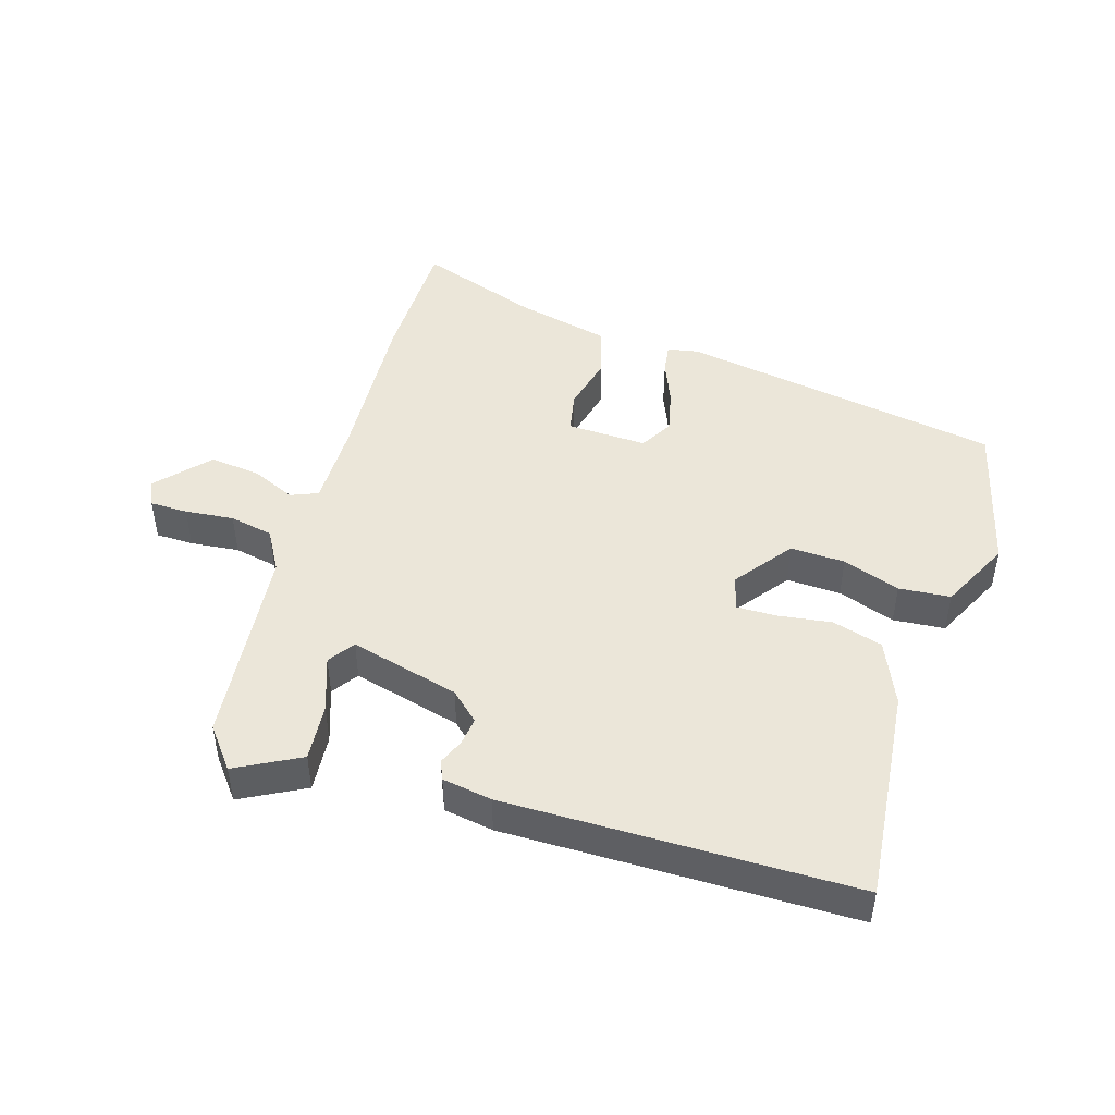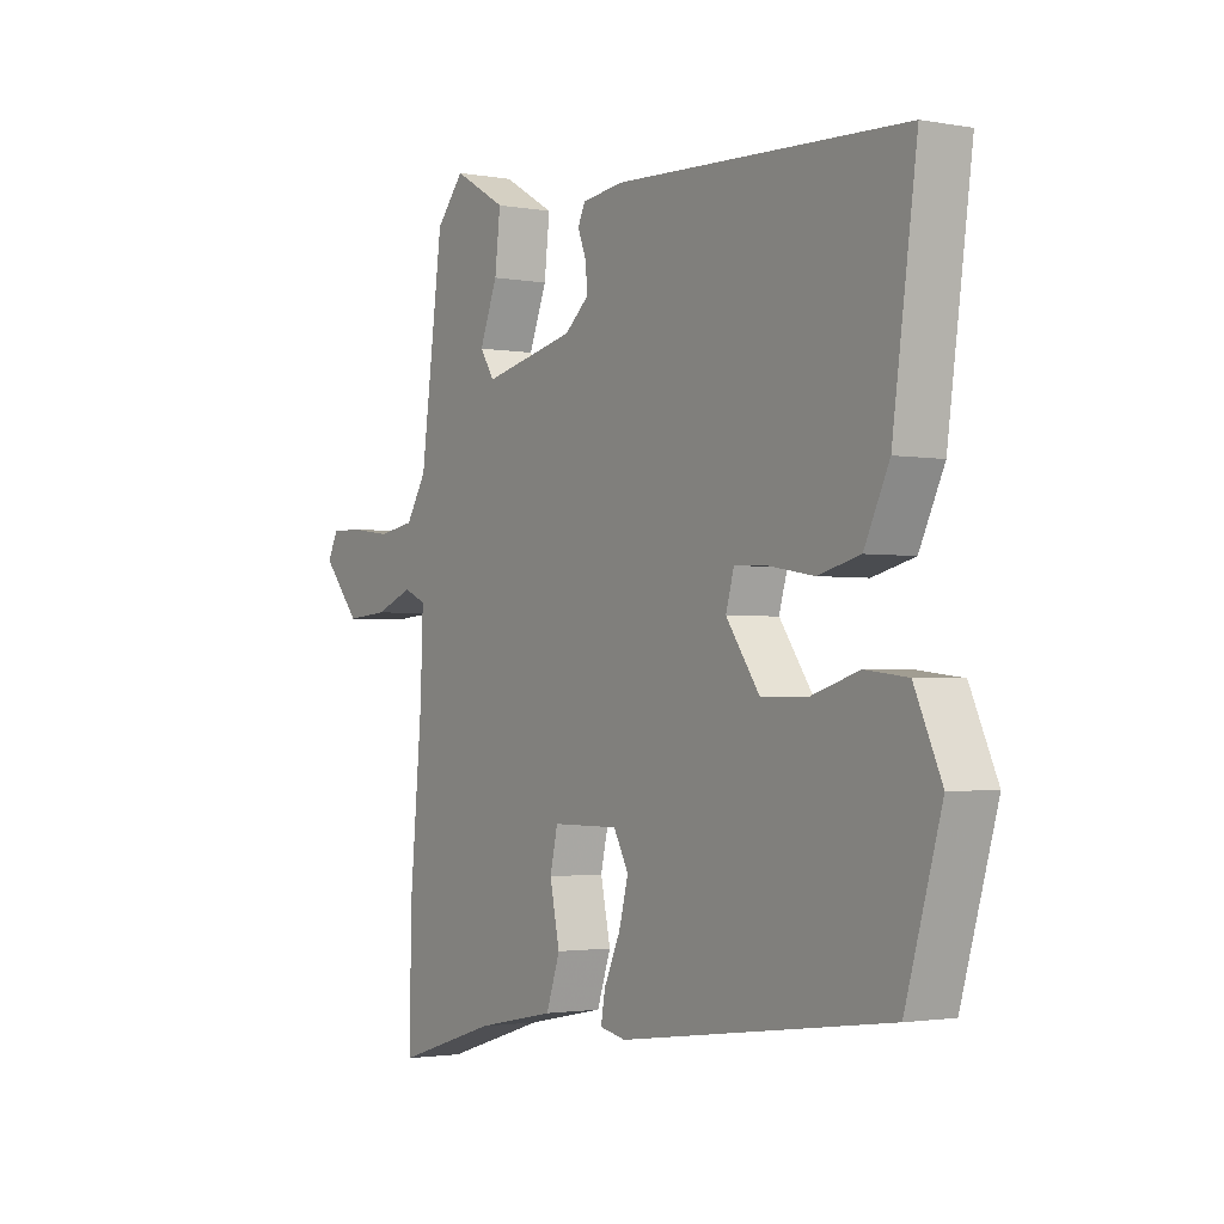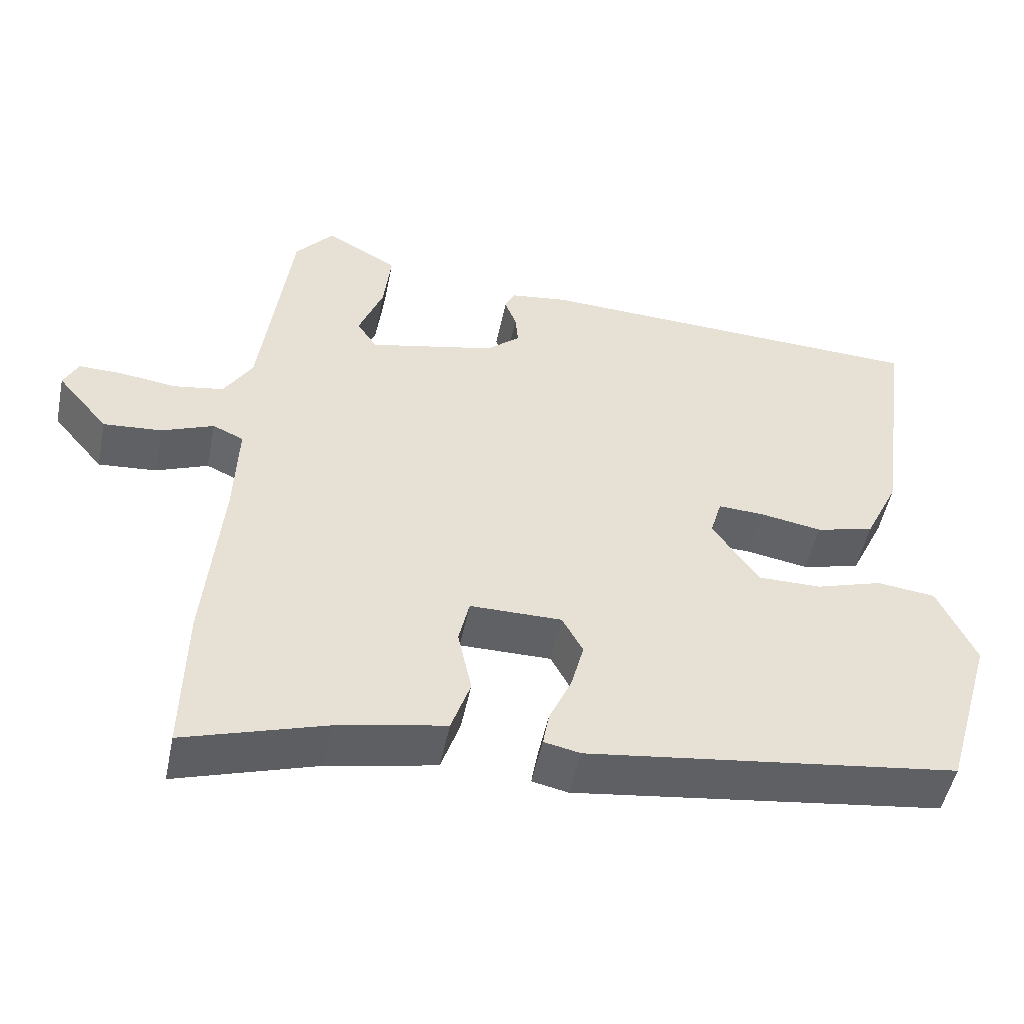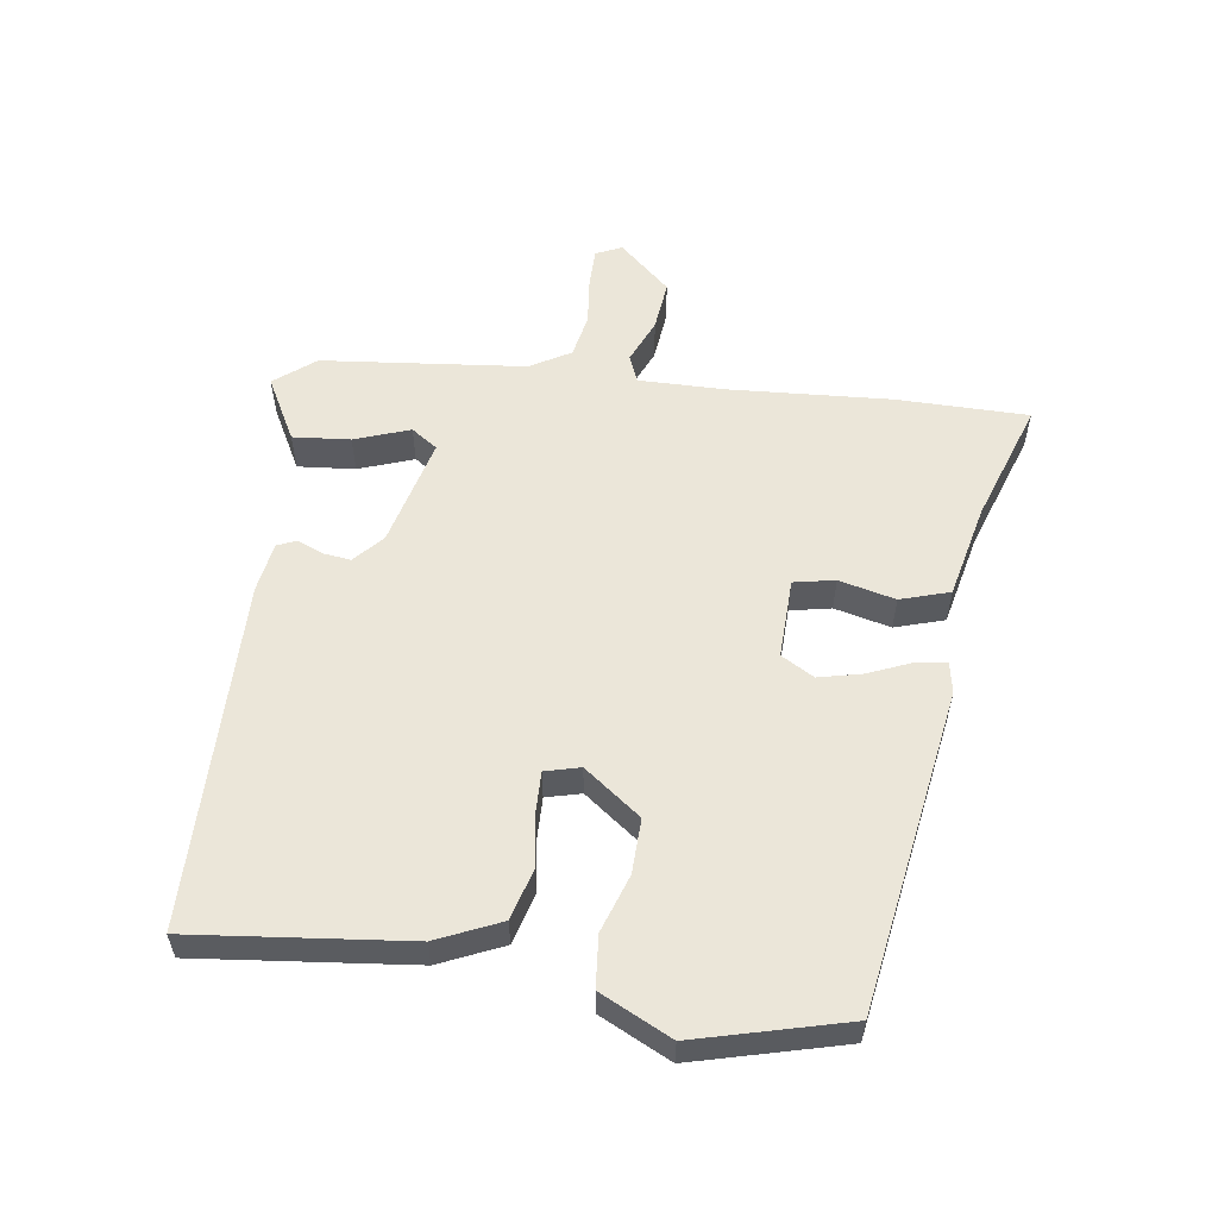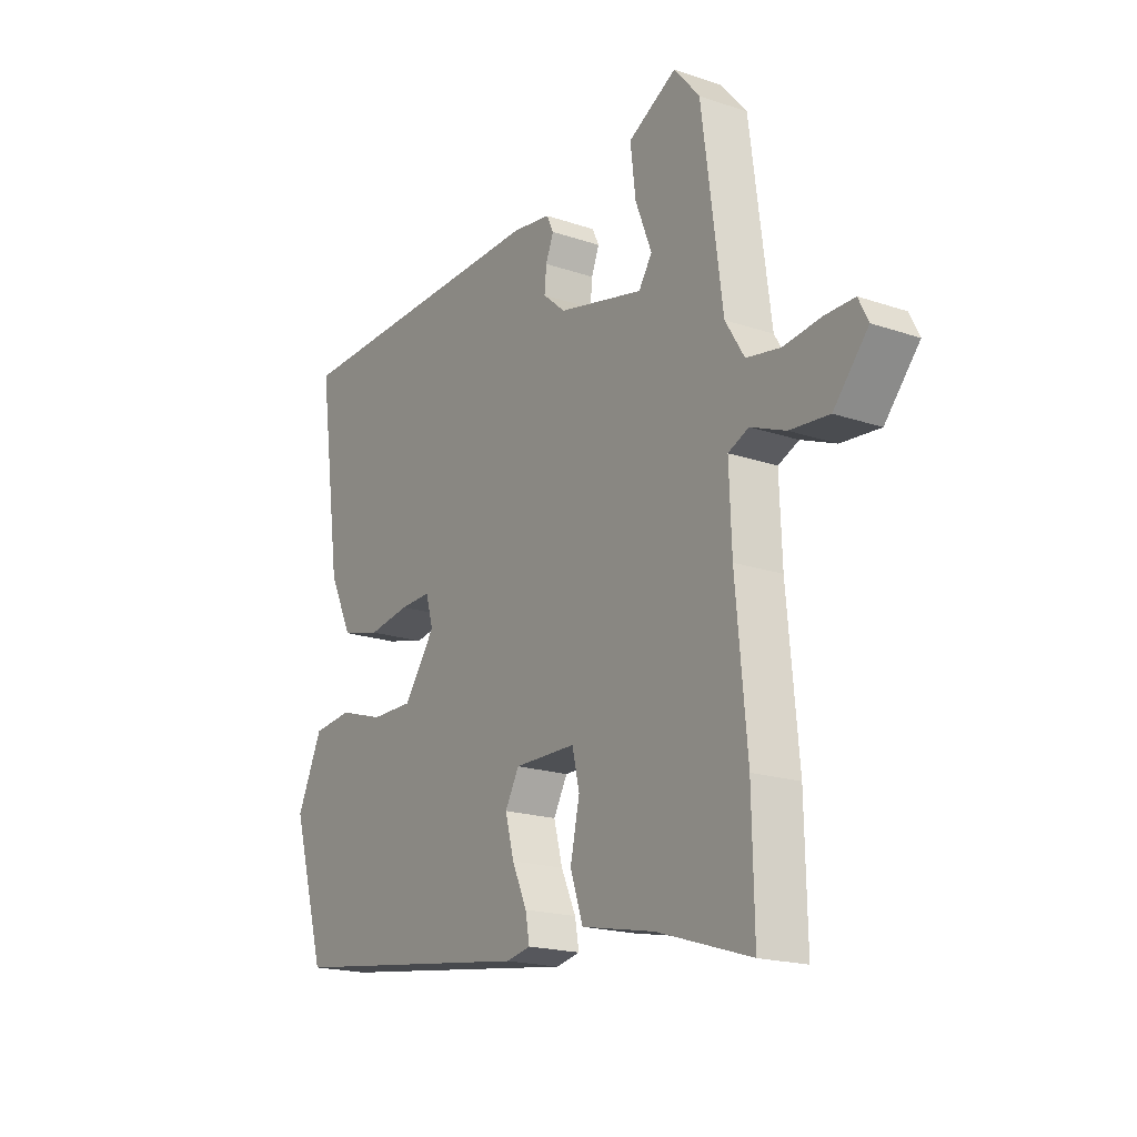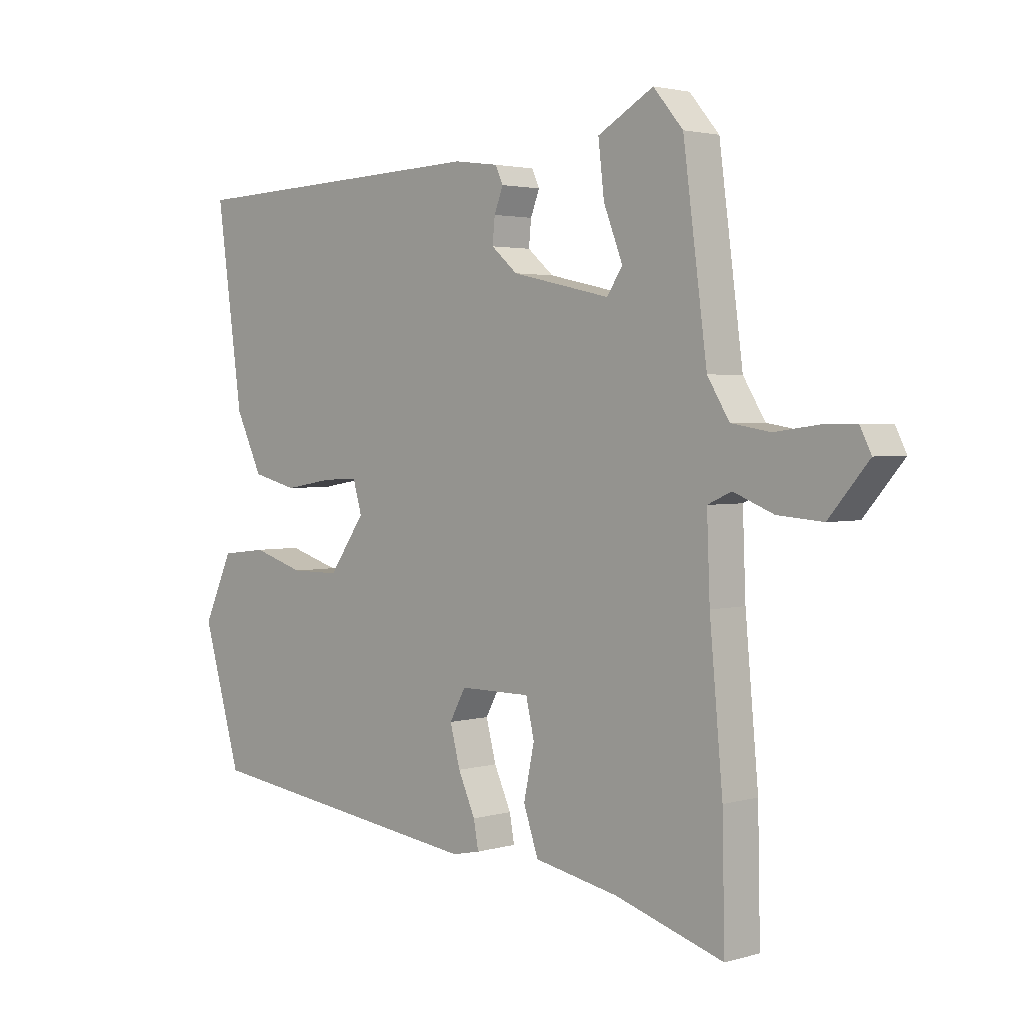
<metadata>
{"format":"obj","ext":"obj","renderer":"f3d","projection":"perspective","resolution":1024,"background":"white","views":[{"elev":47.0,"azim":18.9,"up":"+Y"},{"elev":-2.0,"azim":56.7,"up":"+Z"},{"elev":-50.2,"azim":-11.5,"up":"+Z"},{"elev":56.5,"azim":99.6,"up":"+Y"},{"elev":-18.7,"azim":-123.2,"up":"+Z"},{"elev":2.6,"azim":-135.1,"up":"+Z"}]}
</metadata>
<code>
v -0.501 0.07 -0.553
v -0.497 0.07 -0.355
v -0.475 0.07 -0.114
v -0.47 0.07 0.016
v -0.51 0.07 0.034
v -0.578 0.07 0.007
v -0.654 0.07 0.001
v -0.721 0.07 0.08
v -0.702 0.07 0.118
v -0.645 0.07 0.117
v -0.572 0.07 0.107
v -0.506 0.07 0.118
v -0.469 0.07 0.178
v -0.429 0.07 0.482
v -0.379 0.07 0.541
v -0.285 0.07 0.487
v -0.295 0.07 0.401
v -0.327 0.07 0.319
v -0.301 0.07 0.279
v -0.135 0.07 0.316
v -0.091 0.07 0.354
v -0.095 0.07 0.396
v -0.11 0.07 0.435
v -0.097 0.07 0.463
v -0.022 0.07 0.473
v 0.5 0.07 0.452
v 0.456 0.07 0.13
v 0.411 0.07 0.036
v 0.335 0.07 0.017
v 0.254 0.07 0.031
v 0.194 0.07 0.034
v 0.179 0.07 -0.018
v 0.24 0.07 -0.105
v 0.322 0.07 -0.105
v 0.409 0.07 -0.078
v 0.486 0.07 -0.087
v 0.535 0.07 -0.195
v 0.47 0.07 -0.419
v -0.015 0.07 -0.483
v -0.062 0.07 -0.473
v -0.054 0.07 -0.428
v -0.025 0.07 -0.364
v -0.008 0.07 -0.299
v -0.035 0.07 -0.249
v -0.155 0.07 -0.249
v -0.169 0.07 -0.31
v -0.151 0.07 -0.395
v -0.176 0.07 -0.468
v -0.318 0.07 -0.496
v -0.501 0 -0.553
v -0.497 0 -0.355
v -0.475 0 -0.114
v -0.47 0 0.016
v -0.51 0 0.034
v -0.578 0 0.007
v -0.654 0 0.001
v -0.721 0 0.08
v -0.702 0 0.118
v -0.645 0 0.117
v -0.572 0 0.107
v -0.506 0 0.118
v -0.469 0 0.178
v -0.429 0 0.482
v -0.379 0 0.541
v -0.285 0 0.487
v -0.295 0 0.401
v -0.327 0 0.319
v -0.301 0 0.279
v -0.135 0 0.316
v -0.091 0 0.354
v -0.095 0 0.396
v -0.11 0 0.435
v -0.097 0 0.463
v -0.022 0 0.473
v 0.5 0 0.452
v 0.456 0 0.13
v 0.411 0 0.036
v 0.335 0 0.017
v 0.254 0 0.031
v 0.194 0 0.034
v 0.179 0 -0.018
v 0.24 0 -0.105
v 0.322 0 -0.105
v 0.409 0 -0.078
v 0.486 0 -0.087
v 0.535 0 -0.195
v 0.47 0 -0.419
v -0.015 0 -0.483
v -0.062 0 -0.473
v -0.054 0 -0.428
v -0.025 0 -0.364
v -0.008 0 -0.299
v -0.035 0 -0.249
v -0.155 0 -0.249
v -0.169 0 -0.31
v -0.151 0 -0.395
v -0.176 0 -0.468
v -0.318 0 -0.496
f 46 47 48 49
f 1 2 3
f 49 1 3
f 46 49 3
f 45 46 3
f 44 45 3 4
f 40 41 42
f 39 40 42
f 38 39 42
f 37 38 42
f 36 37 42
f 35 36 42
f 34 35 42
f 33 34 42 43
f 32 33 43 44
f 28 29 30
f 27 28 30
f 26 27 30
f 25 26 30
f 24 25 30
f 23 24 30
f 22 23 30
f 21 22 30 31
f 32 44 4
f 31 32 4
f 21 31 4
f 20 21 4
f 16 17 18
f 15 16 18
f 14 15 18
f 13 14 18
f 12 13 18 19
f 9 10 11
f 8 9 11
f 7 8 11
f 6 7 11
f 5 6 11
f 5 11 12
f 12 19 20
f 5 12 20
f 4 5 20
f 98 97 96 95
f 52 51 50
f 52 50 98
f 52 98 95
f 52 95 94
f 53 52 94 93
f 91 90 89
f 91 89 88
f 91 88 87
f 91 87 86
f 91 86 85
f 91 85 84
f 91 84 83
f 92 91 83 82
f 93 92 82 81
f 79 78 77
f 79 77 76
f 79 76 75
f 79 75 74
f 79 74 73
f 79 73 72
f 79 72 71
f 80 79 71 70
f 53 93 81
f 53 81 80
f 53 80 70
f 53 70 69
f 67 66 65
f 67 65 64
f 67 64 63
f 67 63 62
f 68 67 62 61
f 60 59 58
f 60 58 57
f 60 57 56
f 60 56 55
f 60 55 54
f 61 60 54
f 69 68 61
f 69 61 54
f 69 54 53
f 1 50 51 2
f 2 51 52 3
f 3 52 53 4
f 4 53 54 5
f 5 54 55 6
f 6 55 56 7
f 7 56 57 8
f 8 57 58 9
f 9 58 59 10
f 10 59 60 11
f 11 60 61 12
f 12 61 62 13
f 13 62 63 14
f 14 63 64 15
f 15 64 65 16
f 16 65 66 17
f 17 66 67 18
f 18 67 68 19
f 19 68 69 20
f 20 69 70 21
f 21 70 71 22
f 22 71 72 23
f 23 72 73 24
f 24 73 74 25
f 25 74 75 26
f 26 75 76 27
f 27 76 77 28
f 28 77 78 29
f 29 78 79 30
f 30 79 80 31
f 31 80 81 32
f 32 81 82 33
f 33 82 83 34
f 34 83 84 35
f 35 84 85 36
f 36 85 86 37
f 37 86 87 38
f 38 87 88 39
f 39 88 89 40
f 40 89 90 41
f 41 90 91 42
f 42 91 92 43
f 43 92 93 44
f 44 93 94 45
f 45 94 95 46
f 46 95 96 47
f 47 96 97 48
f 48 97 98 49
f 49 98 50 1

</code>
